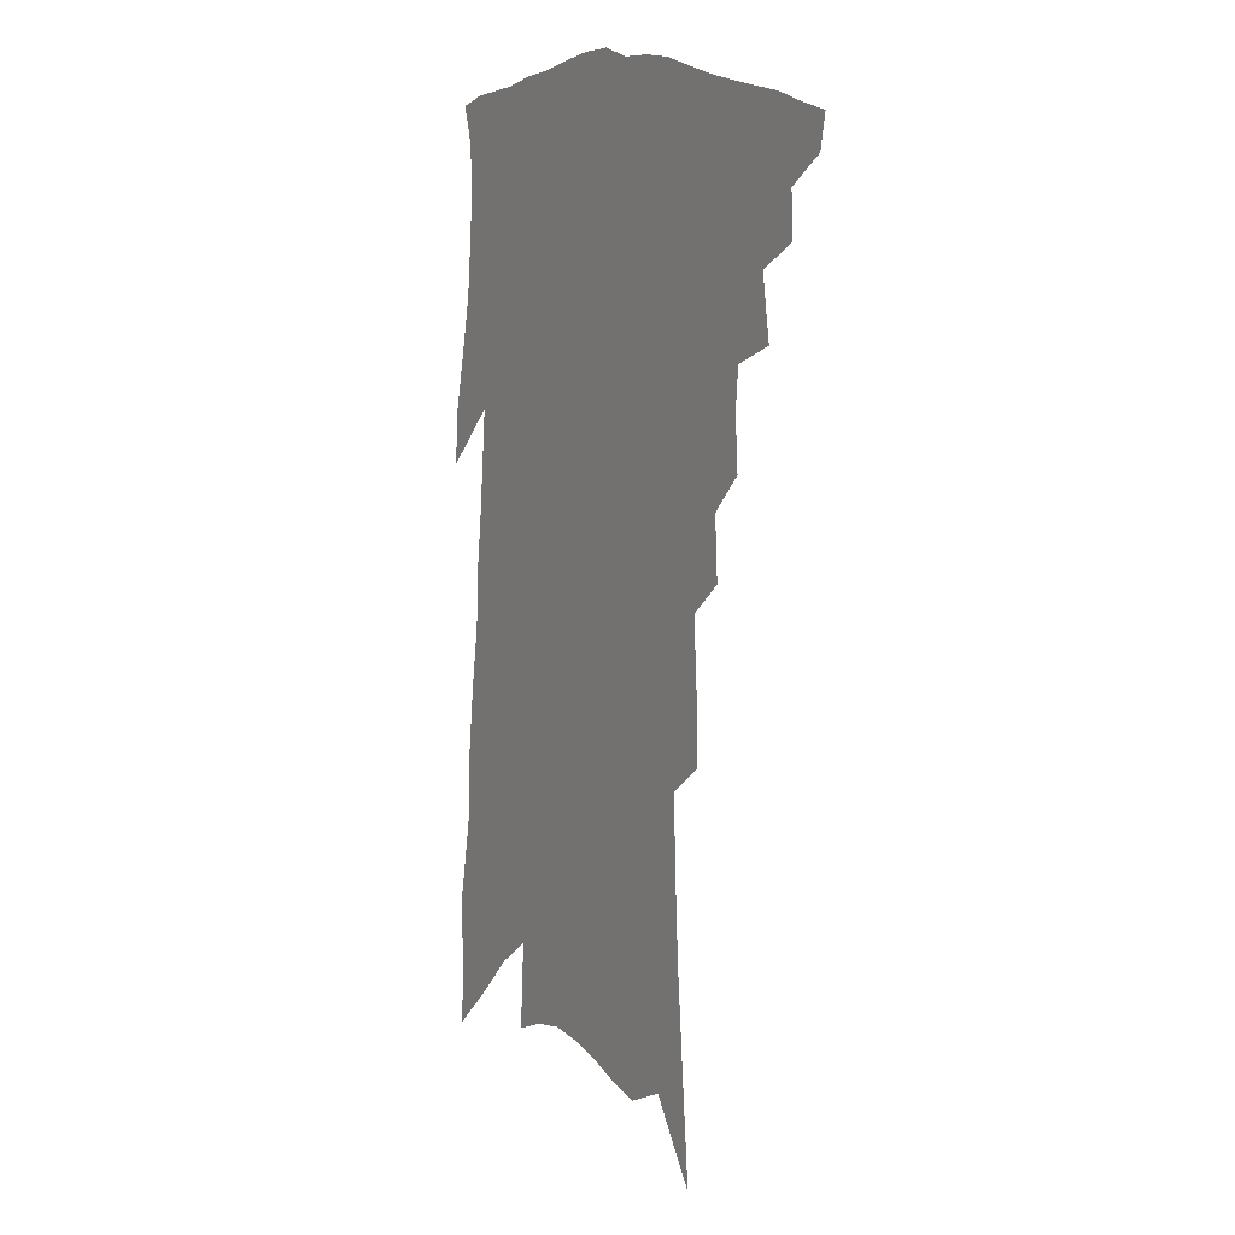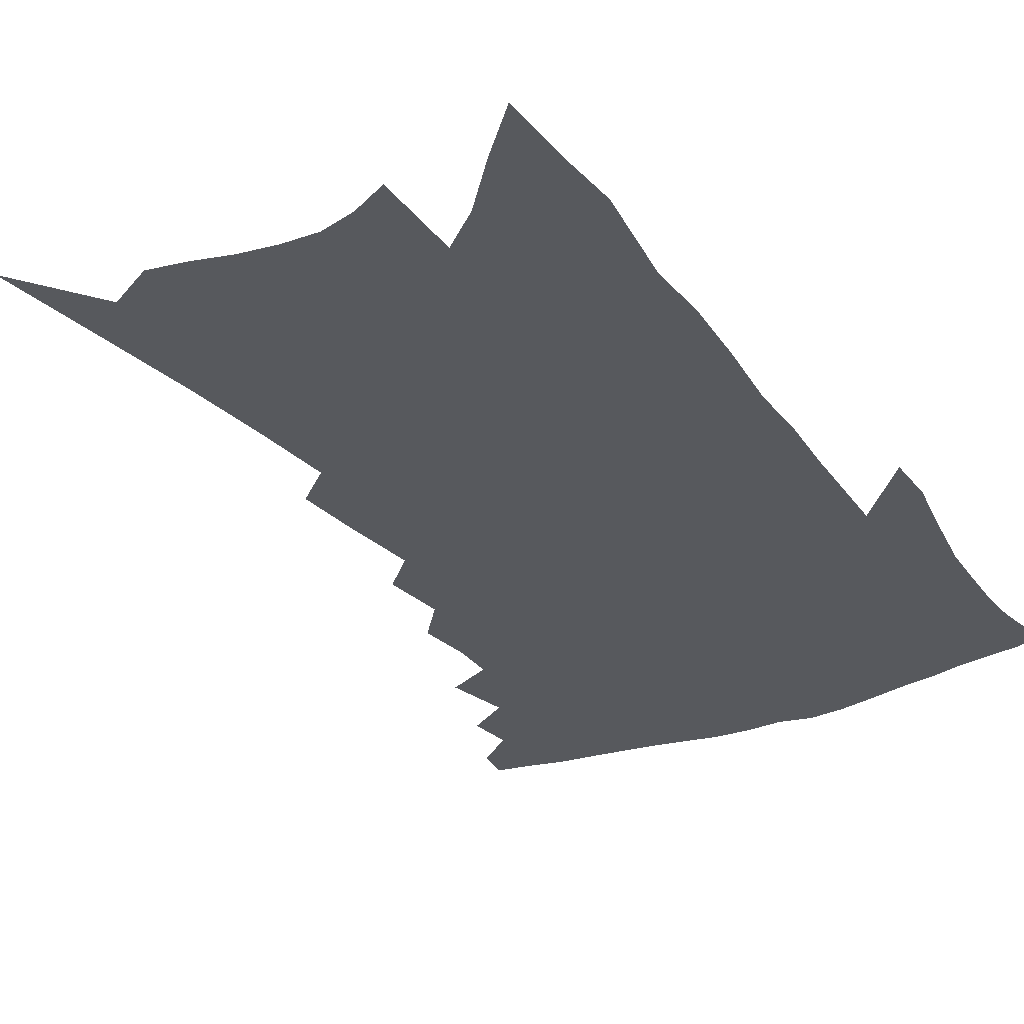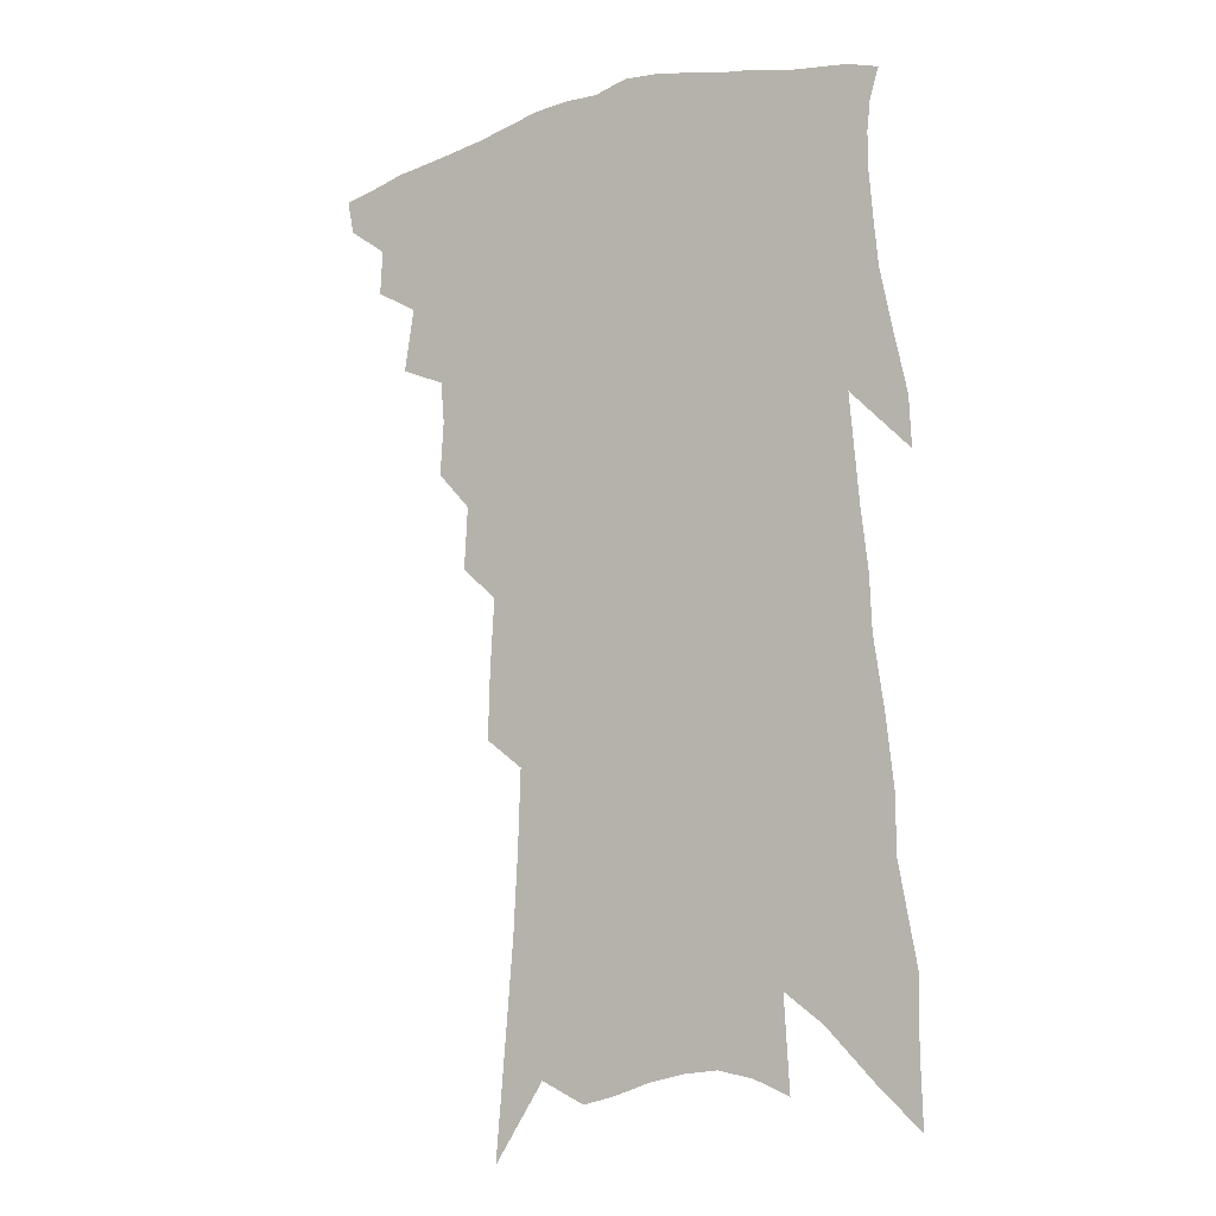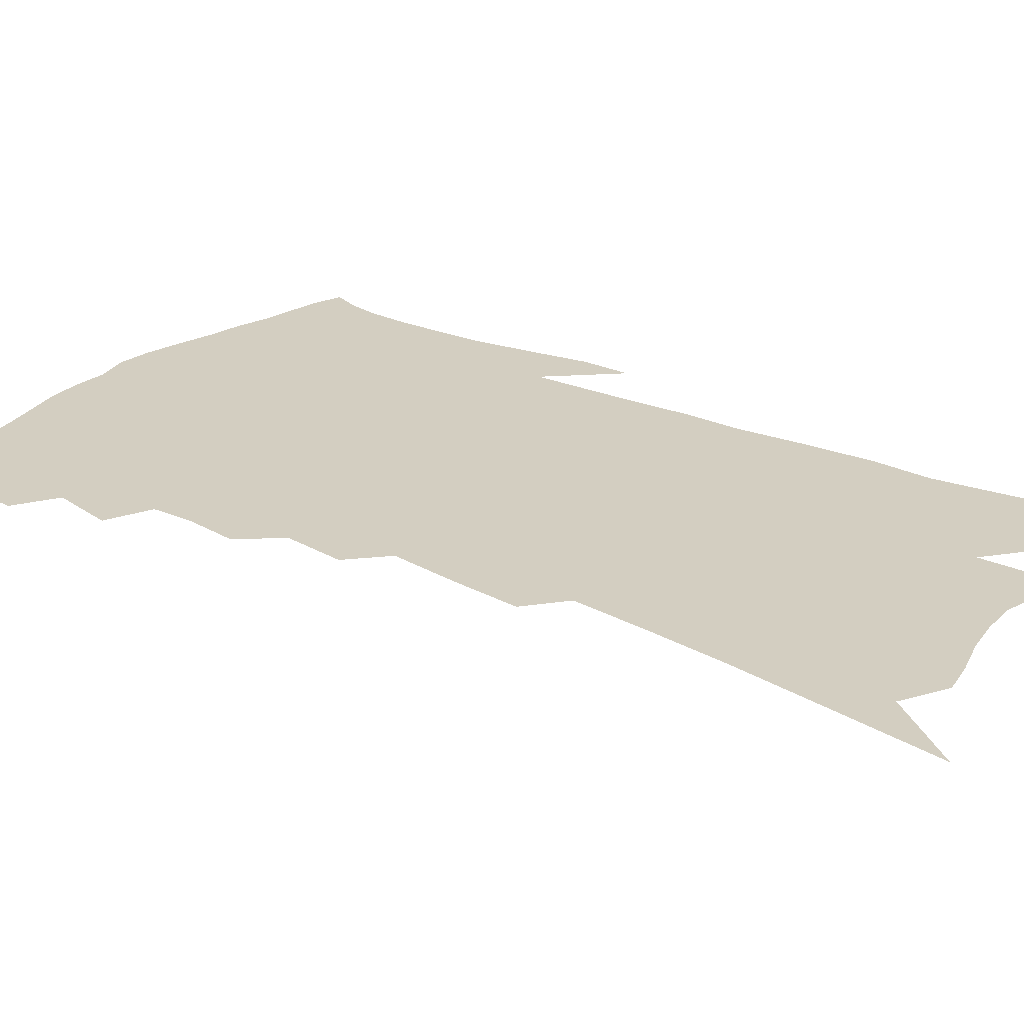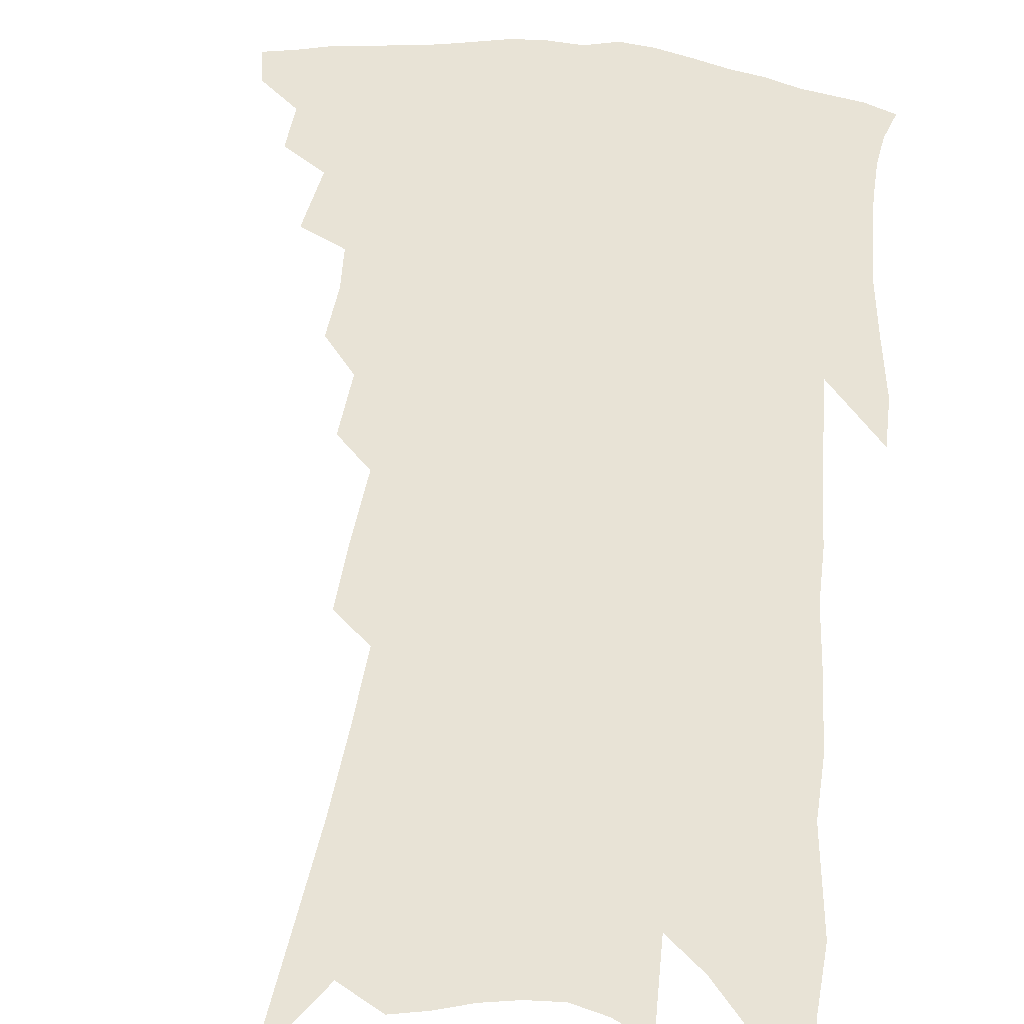
<metadata>
{"format":"obj","ext":"obj","renderer":"f3d","projection":"perspective","resolution":1024,"background":"white","views":[{"elev":9.0,"azim":-121.6,"up":"+Y"},{"elev":-29.5,"azim":33.6,"up":"+Z"},{"elev":-8.9,"azim":31.6,"up":"+Y"},{"elev":25.3,"azim":-50.2,"up":"+Z"},{"elev":62.5,"azim":9.3,"up":"+Z"}]}
</metadata>
<code>
v 473.7 399.6 0
v 471.6 410.6 0
v 485.8 376 0
v 486.7 390.6 0
v 485.4 402.3 0
v 482.6 413.3 0
v 496.6 347.5 0
v 499.9 368.2 0
v 500 382.1 0
v 497.9 393.3 0
v 496 404.5 0
v 493.4 416.5 0
v 511.6 310.2 0
v 512.8 327.8 0
v 511.7 341.5 0
v 512 358 0
v 512.4 372.9 0
v 511.4 384.9 0
v 509.2 395.7 0
v 506.9 407 0
v 504.6 418.4 0
v 521.6 277.6 0
v 522.8 298.3 0
v 522.7 314.4 0
v 526.7 338.2 0
v 523.9 348.1 0
v 524.7 363.9 0
v 523.5 375.5 0
v 522 386.8 0
v 520.3 397.8 0
v 518.4 408.7 0
v 515.7 420.5 0
v 531.5 221.2 0
v 532.2 243.5 0
v 533.6 267.3 0
v 534.7 288.6 0
v 534.9 305.8 0
v 536.3 325.1 0
v 537.2 341.9 0
v 535.5 352.5 0
v 536.2 367.4 0
v 534.6 377.9 0
v 533 388.8 0
v 531.2 399.8 0
v 529.1 410.9 0
v 526.8 422.6 0
v 535.6 87.95 0
v 538.9 125 0
v 541.7 158.8 0
v 543.3 186.7 0
v 544.2 211.8 0
v 545.5 236.8 0
v 545.4 256.5 0
v 546.1 277.5 0
v 546 294.7 0
v 547.2 314.5 0
v 547.1 329 0
v 547.2 343.6 0
v 547 356.7 0
v 546.6 368.9 0
v 545.5 379.9 0
v 543.7 390.6 0
v 542.3 401.6 0
v 540.2 413 0
v 537.8 425.5 0
v 552.8 114.2 0
v 555.3 149 0
v 556.5 177.8 0
v 555.8 198.2 0
v 556.8 224 0
v 557.6 247.6 0
v 557.2 265.2 0
v 556.9 282.3 0
v 557.4 301.3 0
v 557.9 318.2 0
v 558 333.3 0
v 557.9 346.6 0
v 557.6 359 0
v 557.8 371.6 0
v 556.6 381.6 0
v 555.1 392.1 0
v 553.5 403.1 0
v 551.2 415.5 0
v 548.9 428.4 0
v 567.9 107.2 0
v 567.2 131.4 0
v 568.1 162 0
v 568.3 187.2 0
v 568.3 210.3 0
v 568.4 232.7 0
v 568.4 253 0
v 568 270.6 0
v 568.2 289.5 0
v 568.4 307 0
v 568 320.7 0
v 568.2 335.5 0
v 568.2 348.8 0
v 567.8 360.1 0
v 567.7 372.4 0
v 566.9 382.7 0
v 565.9 393.2 0
v 565.1 403.9 0
v 563.3 415.5 0
v 560.3 429.7 0
v 579.5 110.2 0
v 579.8 143.9 0
v 579.7 170.1 0
v 579 189.4 0
v 579.4 219.1 0
v 578.8 234.8 0
v 578.6 255.6 0
v 578.3 273.9 0
v 578.3 292 0
v 578.4 309.4 0
v 578.5 324.7 0
v 578 335.7 0
v 578.2 349.8 0
v 578.1 361.6 0
v 578 373 0
v 577.5 383.6 0
v 576.8 394.1 0
v 576 404.8 0
v 574.4 416.5 0
v 572.1 429.7 0
v 591.3 114.3 0
v 591.2 148.7 0
v 590.7 174.2 0
v 589.9 194.7 0
v 589.8 218.4 0
v 589 235.5 0
v 588.8 258.9 0
v 588.6 277.7 0
v 588.4 294.4 0
v 588.3 309.8 0
v 588.4 326.3 0
v 588.4 339.2 0
v 588.5 352.1 0
v 588.4 363.1 0
v 588.4 374 0
v 588.3 384.5 0
v 587.8 394.8 0
v 587 405.4 0
v 585.3 417.9 0
v 583 432.9 0
v 603.1 117 0
v 602.4 150.7 0
v 601.6 176.3 0
v 600.8 202.1 0
v 600.2 219.8 0
v 599.5 240.1 0
v 598.9 260.1 0
v 598.6 278.2 0
v 598.3 295.5 0
v 598.1 311.4 0
v 598 326.6 0
v 598.1 338.9 0
v 598.2 351.8 0
v 598.3 362.8 0
v 598.5 374.4 0
v 598.7 385 0
v 598.5 395.3 0
v 597.7 406.3 0
v 596.7 418.1 0
v 594.7 432.4 0
v 614.8 118.3 0
v 613.6 150.6 0
v 612.5 176.3 0
v 611.8 197.5 0
v 610.6 219.9 0
v 609.7 242.7 0
v 608.9 262.6 0
v 608.6 277.4 0
v 608.1 295.9 0
v 607.8 311.1 0
v 607.7 326.3 0
v 607.7 340.1 0
v 607.9 351.8 0
v 608.2 363.6 0
v 608.5 374.6 0
v 608.9 385.3 0
v 609 395.4 0
v 609 405.9 0
v 608 417.7 0
v 607 430.3 0
v 626.8 116.1 0
v 625.2 146.4 0
v 623.9 172.2 0
v 622.8 194.8 0
v 621.2 219.2 0
v 619.9 241.3 0
v 619.3 259.3 0
v 618.5 277.2 0
v 618.2 293.2 0
v 617.8 309 0
v 617.6 323.5 0
v 617.3 339.1 0
v 617.4 351.7 0
v 617.8 363 0
v 618.2 374.7 0
v 618.8 385.2 0
v 619.2 395.2 0
v 619.8 405.4 0
v 619.9 416 0
v 619.4 427.9 0
v 639.1 111.1 0
v 637.2 141.4 0
v 635.6 167.3 0
v 633.9 192.1 0
v 632.1 215.9 0
v 630.6 237.9 0
v 630.2 254.8 0
v 628.7 275.2 0
v 628.4 290.4 0
v 627.9 306.2 0
v 627.7 320.7 0
v 627.1 336.9 0
v 626.9 351.1 0
v 627.5 361.8 0
v 628 373 0
v 628.6 384.7 0
v 629.8 395.2 0
v 630.5 404.5 0
v 631 414.6 0
v 630.5 426.6 0
v 650.4 131.8 0
v 648.6 157.8 0
v 646.9 182.1 0
v 643.9 209.3 0
v 642.6 230.1 0
v 641.8 248.2 0
v 640.3 268.1 0
v 639.2 285.9 0
v 638.1 303.5 0
v 637.4 319.7 0
v 637.3 333.5 0
v 637 347.8 0
v 637.1 360.9 0
v 637.5 372.4 0
v 638.2 383.9 0
v 639.2 394.1 0
v 640.1 403.8 0
v 641.3 413.6 0
v 642.3 424 0
v 665.9 116 0
v 662.6 146.3 0
v 660.1 172.7 0
v 657.7 197.3 0
v 655.8 219.7 0
v 654 240.4 0
v 653 259.1 0
v 650.8 279.4 0
v 649.3 297.6 0
v 648.5 313.9 0
v 648.1 328.8 0
v 647.5 343.8 0
v 646.9 358.6 0
v 646.8 371.9 0
v 647.6 382.6 0
v 648.5 393.3 0
v 649.7 402.7 0
v 651 412.2 0
v 652.5 422.9 0
v 681.4 101.6 0
v 680.6 125.4 0
v 680.9 146.2 0
v 674.5 179.7 0
v 674.3 199.1 0
v 671.6 221.9 0
v 668 245.7 0
v 667.2 263.6 0
v 664.7 283.8 0
v 663 302 0
v 661.3 319.4 0
v 659.4 336.8 0
v 658.8 351.6 0
v 658 366.3 0
v 657.6 379.6 0
v 657.7 391.7 0
v 659.1 401.5 0
v 660.4 410.8 0
v 662.5 421.9 0
v 681.8 299.4 0
v 681 315.9 0
v 676.2 337 0
v 672.1 356.6 0
v 670.5 371.8 0
v 669.2 386.3 0
v 669 399.2 0
v 670.1 409.4 0
v 673.1 419 0
f 4 5 1
f 1 5 2
f 5 6 2
f 8 9 3
f 3 9 4
f 9 10 4
f 4 10 5
f 10 11 5
f 5 11 6
f 11 12 6
f 15 16 7
f 7 16 8
f 16 17 8
f 8 17 9
f 17 18 9
f 9 18 10
f 18 19 10
f 10 19 11
f 19 20 11
f 11 20 12
f 20 21 12
f 23 24 13
f 13 24 14
f 24 25 14
f 14 25 15
f 25 26 15
f 15 26 16
f 26 27 16
f 16 27 17
f 27 28 17
f 17 28 18
f 28 29 18
f 18 29 19
f 29 30 19
f 19 30 20
f 30 31 20
f 20 31 21
f 31 32 21
f 35 36 22
f 22 36 23
f 36 37 23
f 23 37 24
f 37 38 24
f 24 38 25
f 38 39 25
f 25 39 26
f 39 40 26
f 26 40 27
f 40 41 27
f 27 41 28
f 41 42 28
f 28 42 29
f 42 43 29
f 29 43 30
f 43 44 30
f 30 44 31
f 44 45 31
f 31 45 32
f 45 46 32
f 51 52 33
f 33 52 34
f 52 53 34
f 34 53 35
f 53 54 35
f 35 54 36
f 54 55 36
f 36 55 37
f 55 56 37
f 37 56 38
f 56 57 38
f 38 57 39
f 57 58 39
f 39 58 40
f 58 59 40
f 40 59 41
f 59 60 41
f 41 60 42
f 60 61 42
f 42 61 43
f 61 62 43
f 43 62 44
f 62 63 44
f 44 63 45
f 63 64 45
f 45 64 46
f 64 65 46
f 47 66 48
f 66 67 48
f 48 67 49
f 67 68 49
f 49 68 50
f 68 69 50
f 50 69 51
f 69 70 51
f 51 70 52
f 70 71 52
f 52 71 53
f 71 72 53
f 53 72 54
f 72 73 54
f 54 73 55
f 73 74 55
f 55 74 56
f 74 75 56
f 56 75 57
f 75 76 57
f 57 76 58
f 76 77 58
f 58 77 59
f 77 78 59
f 59 78 60
f 78 79 60
f 60 79 61
f 79 80 61
f 61 80 62
f 80 81 62
f 62 81 63
f 81 82 63
f 63 82 64
f 82 83 64
f 64 83 65
f 83 84 65
f 85 86 66
f 66 86 67
f 86 87 67
f 67 87 68
f 87 88 68
f 68 88 69
f 88 89 69
f 69 89 70
f 89 90 70
f 70 90 71
f 90 91 71
f 71 91 72
f 91 92 72
f 72 92 73
f 92 93 73
f 73 93 74
f 93 94 74
f 74 94 75
f 94 95 75
f 75 95 76
f 95 96 76
f 76 96 77
f 96 97 77
f 77 97 78
f 97 98 78
f 78 98 79
f 98 99 79
f 79 99 80
f 99 100 80
f 80 100 81
f 100 101 81
f 81 101 82
f 101 102 82
f 82 102 83
f 102 103 83
f 83 103 84
f 103 104 84
f 85 105 86
f 105 106 86
f 86 106 87
f 106 107 87
f 87 107 88
f 107 108 88
f 88 108 89
f 108 109 89
f 89 109 90
f 109 110 90
f 90 110 91
f 110 111 91
f 91 111 92
f 111 112 92
f 92 112 93
f 112 113 93
f 93 113 94
f 113 114 94
f 94 114 95
f 114 115 95
f 95 115 96
f 115 116 96
f 96 116 97
f 116 117 97
f 97 117 98
f 117 118 98
f 98 118 99
f 118 119 99
f 99 119 100
f 119 120 100
f 100 120 101
f 120 121 101
f 101 121 102
f 121 122 102
f 102 122 103
f 122 123 103
f 103 123 104
f 123 124 104
f 105 125 106
f 125 126 106
f 106 126 107
f 126 127 107
f 107 127 108
f 127 128 108
f 108 128 109
f 128 129 109
f 109 129 110
f 129 130 110
f 110 130 111
f 130 131 111
f 111 131 112
f 131 132 112
f 112 132 113
f 132 133 113
f 113 133 114
f 133 134 114
f 114 134 115
f 134 135 115
f 115 135 116
f 135 136 116
f 116 136 117
f 136 137 117
f 117 137 118
f 137 138 118
f 118 138 119
f 138 139 119
f 119 139 120
f 139 140 120
f 120 140 121
f 140 141 121
f 121 141 122
f 141 142 122
f 122 142 123
f 142 143 123
f 123 143 124
f 143 144 124
f 125 145 126
f 145 146 126
f 126 146 127
f 146 147 127
f 127 147 128
f 147 148 128
f 128 148 129
f 148 149 129
f 129 149 130
f 149 150 130
f 130 150 131
f 150 151 131
f 131 151 132
f 151 152 132
f 132 152 133
f 152 153 133
f 133 153 134
f 153 154 134
f 134 154 135
f 154 155 135
f 135 155 136
f 155 156 136
f 136 156 137
f 156 157 137
f 137 157 138
f 157 158 138
f 138 158 139
f 158 159 139
f 139 159 140
f 159 160 140
f 140 160 141
f 160 161 141
f 141 161 142
f 161 162 142
f 142 162 143
f 162 163 143
f 143 163 144
f 163 164 144
f 145 165 146
f 165 166 146
f 146 166 147
f 166 167 147
f 147 167 148
f 167 168 148
f 148 168 149
f 168 169 149
f 149 169 150
f 169 170 150
f 150 170 151
f 170 171 151
f 151 171 152
f 171 172 152
f 152 172 153
f 172 173 153
f 153 173 154
f 173 174 154
f 154 174 155
f 174 175 155
f 155 175 156
f 175 176 156
f 156 176 157
f 176 177 157
f 157 177 158
f 177 178 158
f 158 178 159
f 178 179 159
f 159 179 160
f 179 180 160
f 160 180 161
f 180 181 161
f 161 181 162
f 181 182 162
f 162 182 163
f 182 183 163
f 163 183 164
f 183 184 164
f 165 185 166
f 185 186 166
f 166 186 167
f 186 187 167
f 167 187 168
f 187 188 168
f 168 188 169
f 188 189 169
f 169 189 170
f 189 190 170
f 170 190 171
f 190 191 171
f 171 191 172
f 191 192 172
f 172 192 173
f 192 193 173
f 173 193 174
f 193 194 174
f 174 194 175
f 194 195 175
f 175 195 176
f 195 196 176
f 176 196 177
f 196 197 177
f 177 197 178
f 197 198 178
f 178 198 179
f 198 199 179
f 179 199 180
f 199 200 180
f 180 200 181
f 200 201 181
f 181 201 182
f 201 202 182
f 182 202 183
f 202 203 183
f 183 203 184
f 203 204 184
f 185 205 186
f 205 206 186
f 186 206 187
f 206 207 187
f 187 207 188
f 207 208 188
f 188 208 189
f 208 209 189
f 189 209 190
f 209 210 190
f 190 210 191
f 210 211 191
f 191 211 192
f 211 212 192
f 192 212 193
f 212 213 193
f 193 213 194
f 213 214 194
f 194 214 195
f 214 215 195
f 195 215 196
f 215 216 196
f 196 216 197
f 216 217 197
f 197 217 198
f 217 218 198
f 198 218 199
f 218 219 199
f 199 219 200
f 219 220 200
f 200 220 201
f 220 221 201
f 201 221 202
f 221 222 202
f 202 222 203
f 222 223 203
f 203 223 204
f 223 224 204
f 206 225 207
f 225 226 207
f 207 226 208
f 226 227 208
f 208 227 209
f 227 228 209
f 209 228 210
f 228 229 210
f 210 229 211
f 229 230 211
f 211 230 212
f 230 231 212
f 212 231 213
f 231 232 213
f 213 232 214
f 232 233 214
f 214 233 215
f 233 234 215
f 215 234 216
f 234 235 216
f 216 235 217
f 235 236 217
f 217 236 218
f 236 237 218
f 218 237 219
f 237 238 219
f 219 238 220
f 238 239 220
f 220 239 221
f 239 240 221
f 221 240 222
f 240 241 222
f 222 241 223
f 241 242 223
f 223 242 224
f 242 243 224
f 225 244 226
f 244 245 226
f 226 245 227
f 245 246 227
f 227 246 228
f 246 247 228
f 228 247 229
f 247 248 229
f 229 248 230
f 248 249 230
f 230 249 231
f 249 250 231
f 231 250 232
f 250 251 232
f 232 251 233
f 251 252 233
f 233 252 234
f 252 253 234
f 234 253 235
f 253 254 235
f 235 254 236
f 254 255 236
f 236 255 237
f 255 256 237
f 237 256 238
f 256 257 238
f 238 257 239
f 257 258 239
f 239 258 240
f 258 259 240
f 240 259 241
f 259 260 241
f 241 260 242
f 260 261 242
f 242 261 243
f 261 262 243
f 244 263 245
f 263 264 245
f 245 264 246
f 264 265 246
f 246 265 247
f 265 266 247
f 247 266 248
f 266 267 248
f 248 267 249
f 267 268 249
f 249 268 250
f 268 269 250
f 250 269 251
f 269 270 251
f 251 270 252
f 270 271 252
f 252 271 253
f 271 272 253
f 253 272 254
f 272 273 254
f 254 273 255
f 273 274 255
f 255 274 256
f 274 275 256
f 256 275 257
f 275 276 257
f 257 276 258
f 276 277 258
f 258 277 259
f 277 278 259
f 259 278 260
f 278 279 260
f 260 279 261
f 279 280 261
f 261 280 262
f 280 281 262
f 273 282 274
f 282 283 274
f 274 283 275
f 283 284 275
f 275 284 276
f 284 285 276
f 276 285 277
f 285 286 277
f 277 286 278
f 286 287 278
f 278 287 279
f 287 288 279
f 279 288 280
f 288 289 280
f 280 289 281
f 289 290 281

</code>
